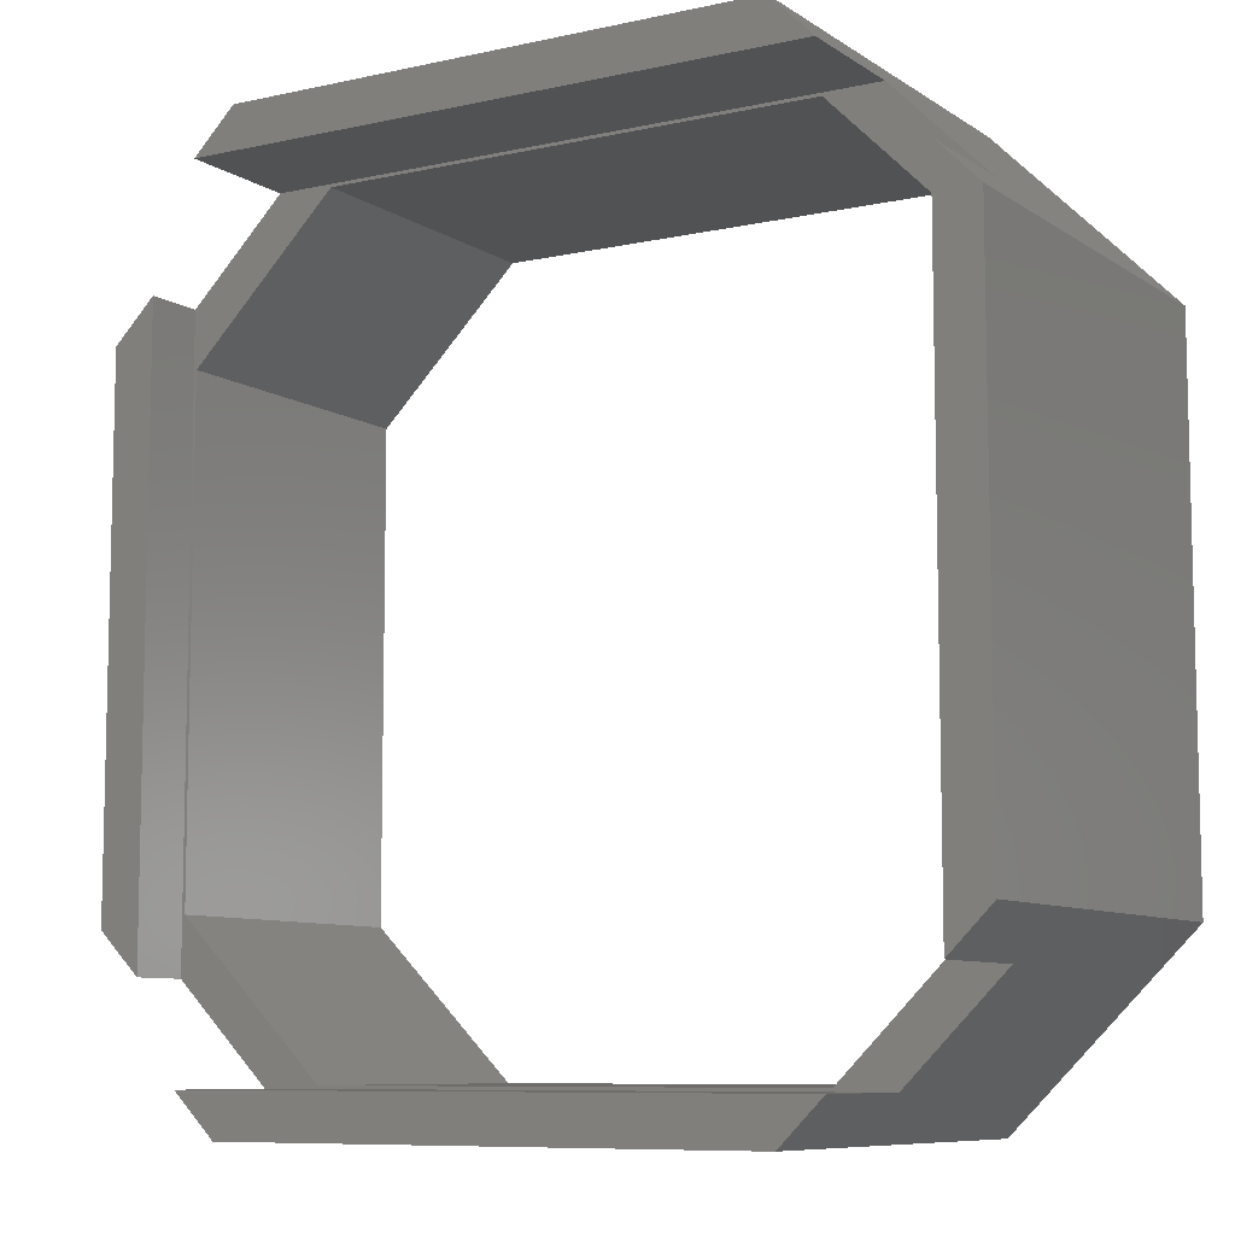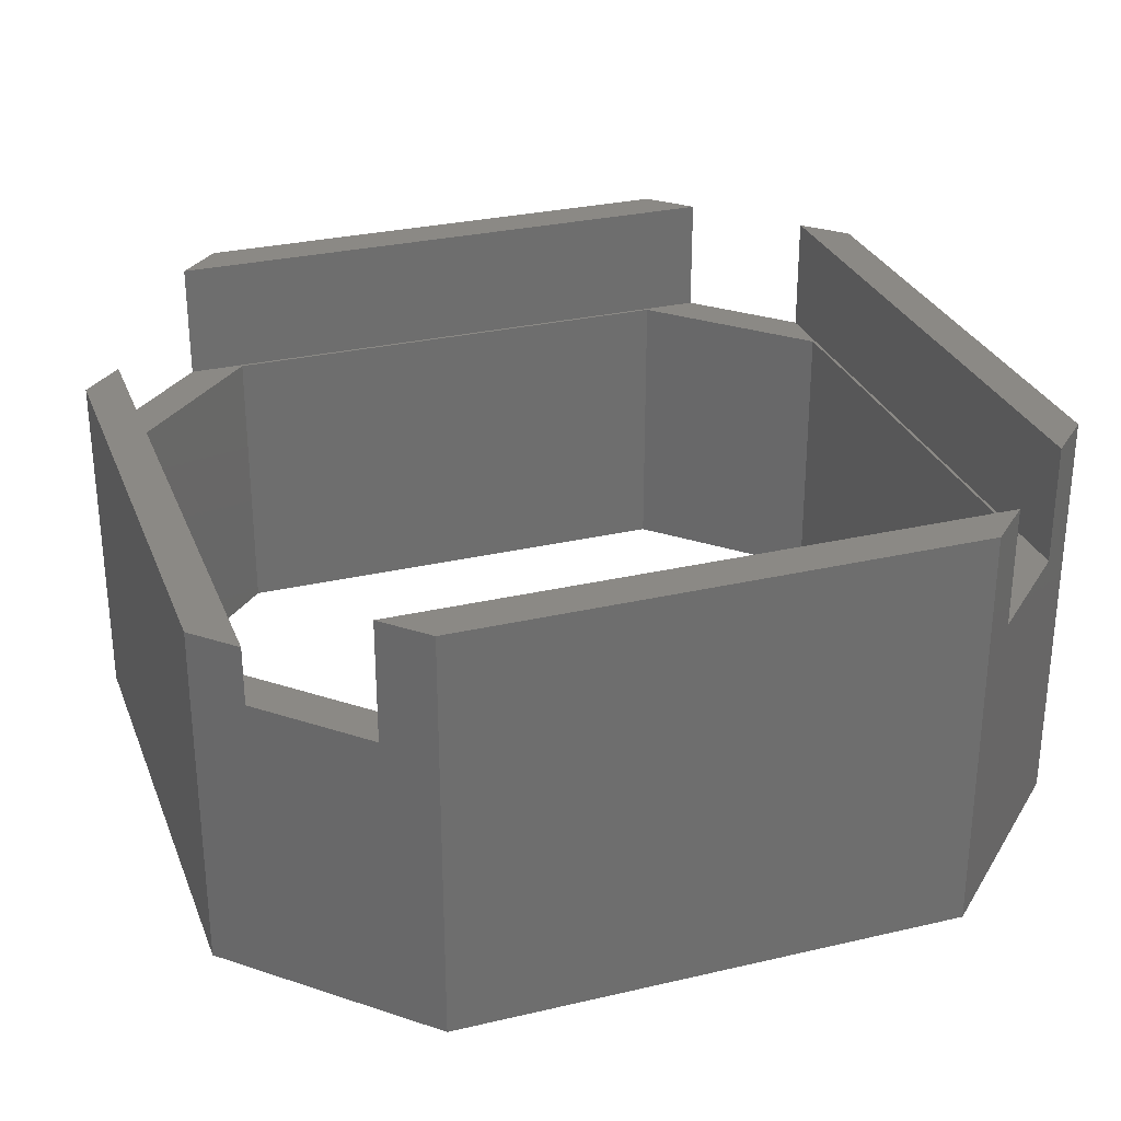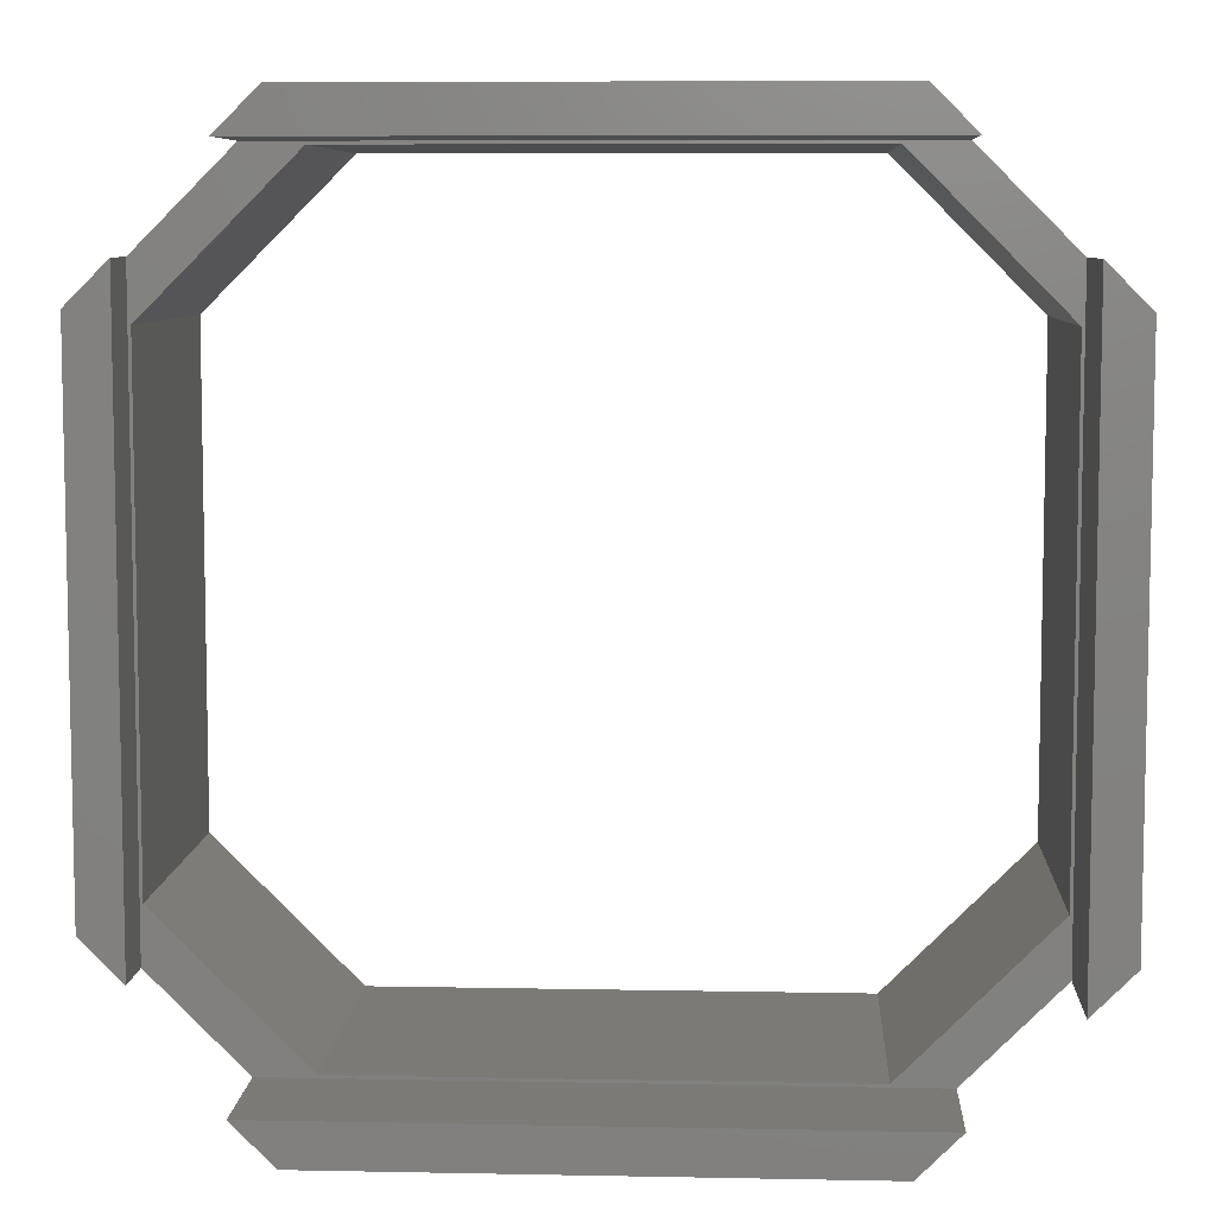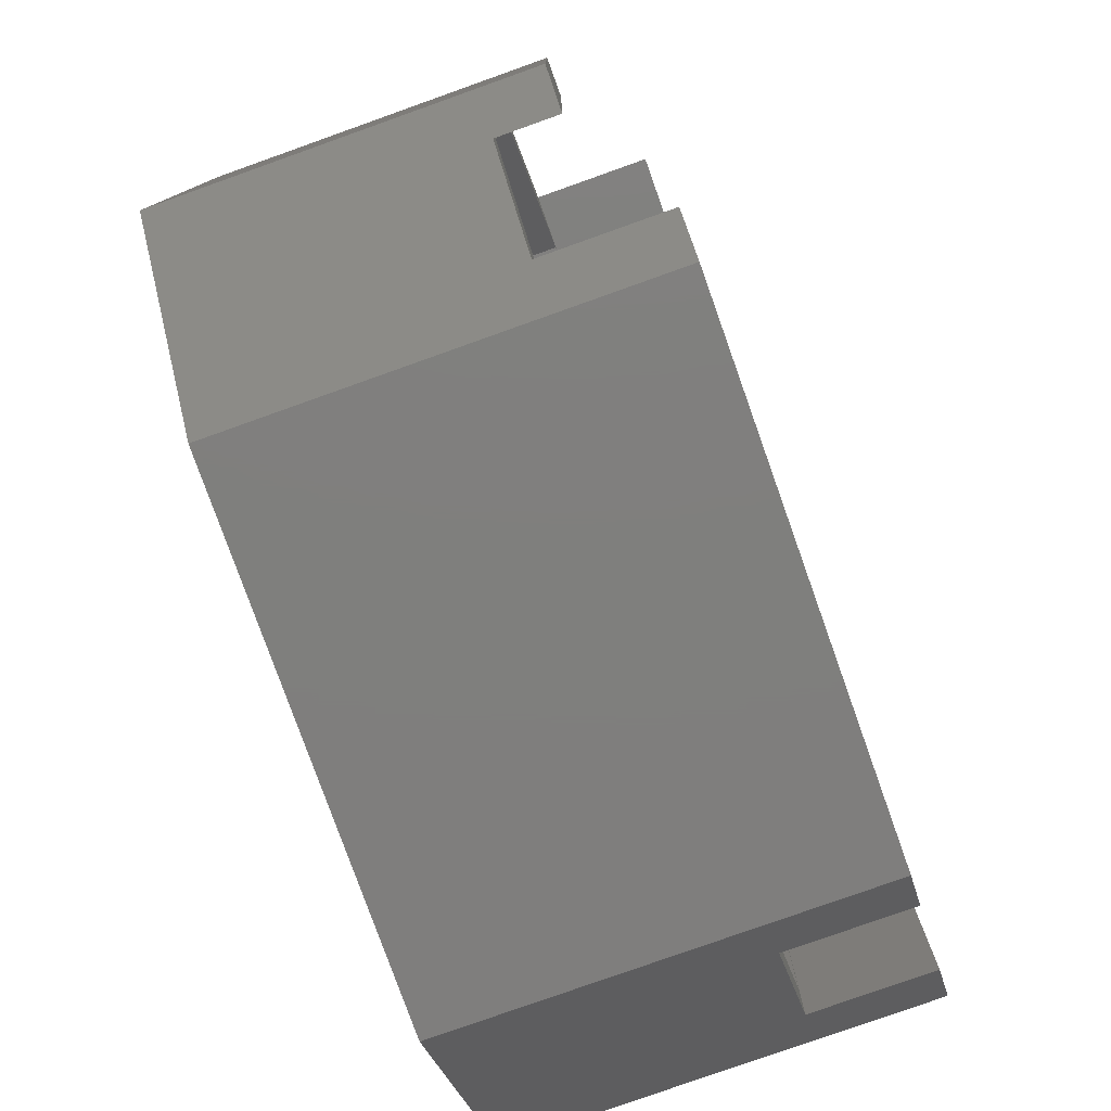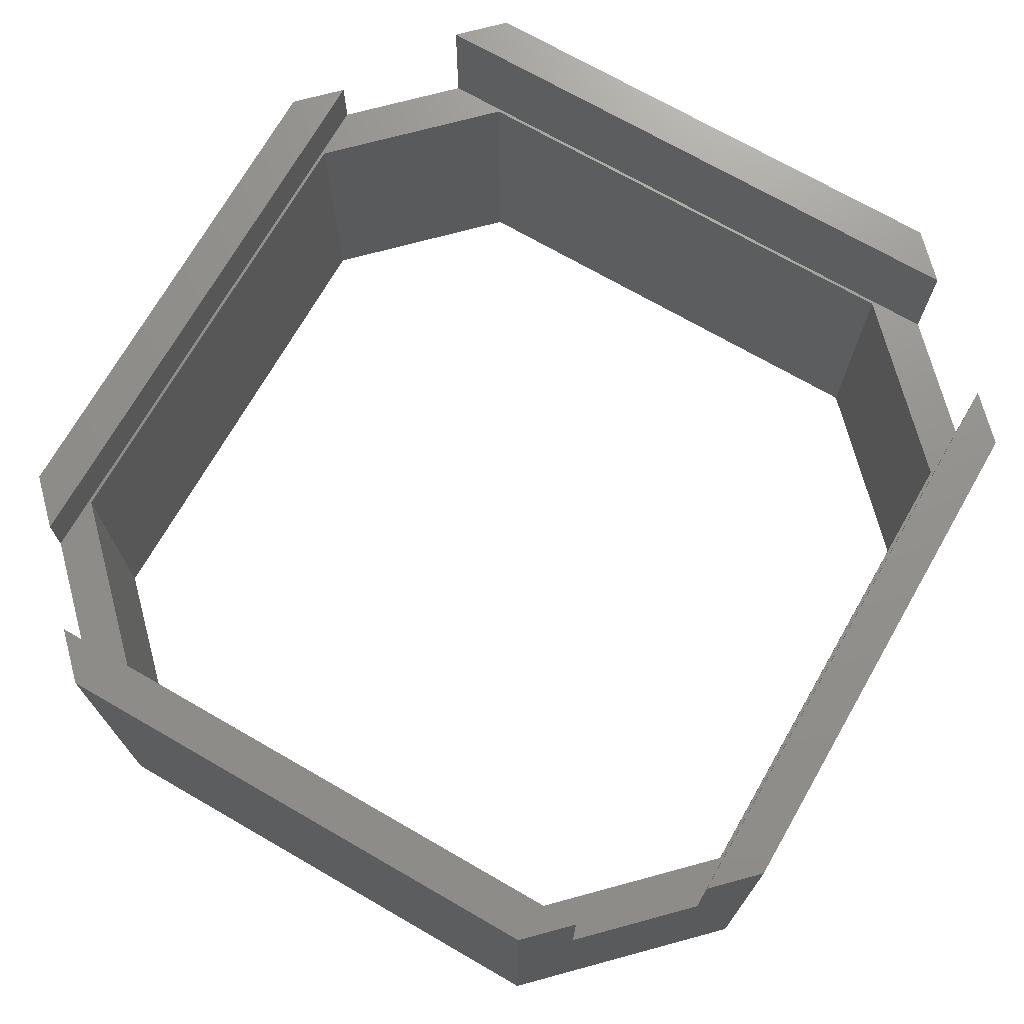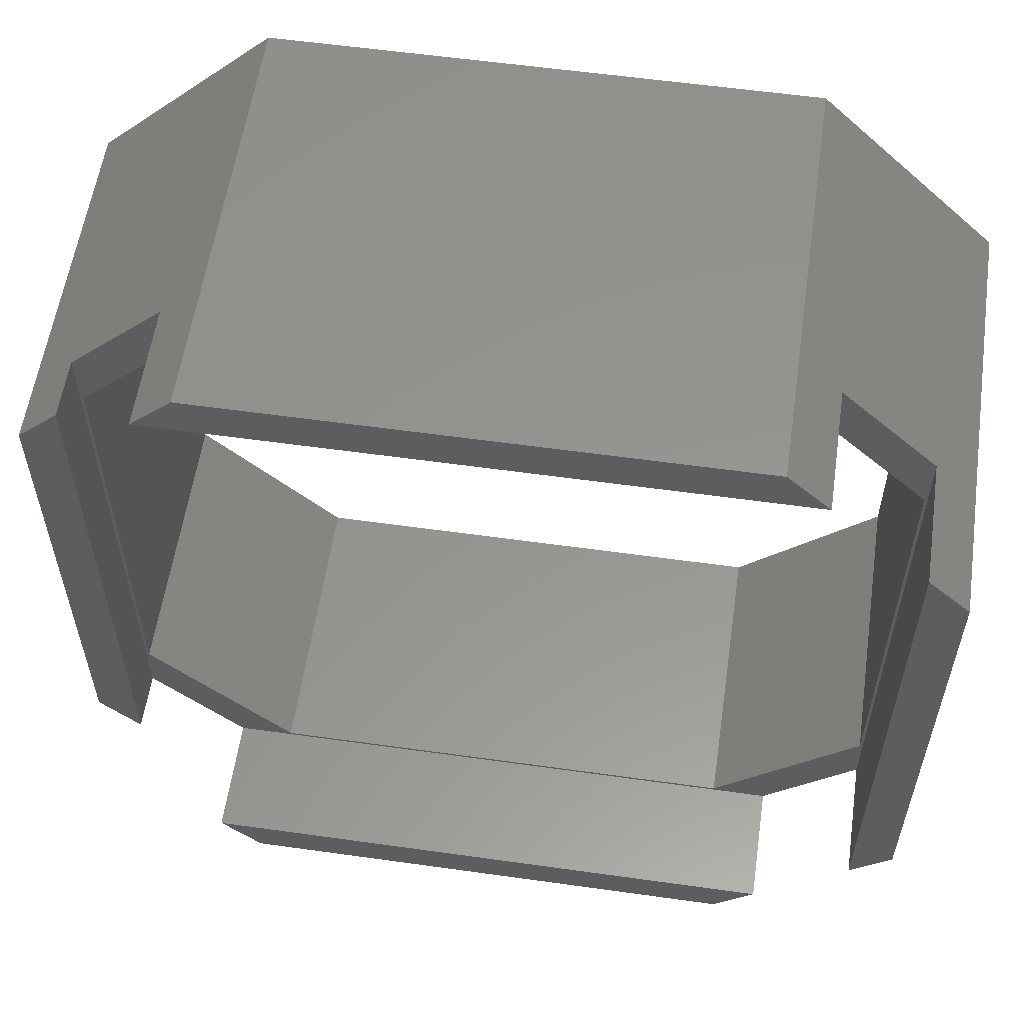
<metadata>
{"format":"stl","ext":"stl","renderer":"f3d","projection":"perspective","resolution":1024,"background":"white","views":[{"elev":-8.5,"azim":31.0,"up":"+Y"},{"elev":29.3,"azim":-19.0,"up":"+Z"},{"elev":7.4,"azim":3.2,"up":"+Y"},{"elev":-78.9,"azim":-70.4,"up":"+Y"},{"elev":71.9,"azim":29.9,"up":"+Z"},{"elev":57.6,"azim":8.3,"up":"+Y"}]}
</metadata>
<code>
# stl→obj: 56 verts, 112 faces
v 987.3 416.5 -600.9
v 987.3 381.3 -572.7
v 987.3 381.3 -600.9
v 987.3 416.5 -572.7
v 931.3 382.3 -580.9
v 941.3 372.3 -600.9
v 931.3 382.3 -600.9
v 941.3 372.3 -580.9
v 941.3 425.5 -580.9
v 931.3 415.5 -600.9
v 941.3 425.5 -600.9
v 931.3 415.5 -580.9
v 984.3 415.5 -600.9
v 974.3 425.5 -580.9
v 974.3 425.5 -600.9
v 984.3 415.5 -580.9
v 974.3 372.3 -600.9
v 984.3 382.3 -580.9
v 984.3 382.3 -600.9
v 974.3 372.3 -580.9
v 931.1 378.5 -576.9
v 928.3 416.5 -576.9
v 928.3 381.3 -576.9
v 931.1 419.3 -576.9
v 931.1 419.3 -580.9
v 931.1 415.5 -580.9
v 937.5 425.7 -580.9
v 941.3 425.7 -580.9
v 974.3 425.7 -580.9
v 931.1 382.3 -580.9
v 984.5 382.3 -580.9
v 984.5 415.5 -580.9
v 974.3 372.1 -580.9
v 941.3 372.1 -580.9
v 940.3 369.3 -600.9
v 937.5 372.1 -580.9
v 928.3 381.3 -600.9
v 940.3 369.3 -572.7
v 931.1 378.5 -580.9
v 937.5 372.1 -572.7
v 928.3 416.5 -600.9
v 975.3 369.3 -600.9
v 975.3 369.3 -572.7
v 978.1 372.1 -572.7
v 984.5 378.5 -580.9
v 984.5 378.5 -572.7
v 978.1 372.1 -580.9
v 984.5 419.3 -572.7
v 984.5 419.3 -580.9
v 975.3 428.5 -600.9
v 978.1 425.7 -580.9
v 978.1 425.7 -572.7
v 975.3 428.5 -572.7
v 940.3 428.5 -600.9
v 940.3 428.5 -572.7
v 937.5 425.7 -572.7
f 1 2 3
f 2 1 4
f 5 6 7
f 6 5 8
f 9 10 11
f 10 9 12
f 13 14 15
f 14 13 16
f 17 18 19
f 18 17 20
f 21 22 23
f 22 21 24
f 12 25 26
f 25 12 27
f 27 12 9
f 27 9 28
f 18 13 19
f 13 18 16
f 6 20 17
f 20 6 8
f 10 5 7
f 5 10 12
f 14 11 15
f 11 14 9
f 14 28 9
f 28 14 29
f 30 12 26
f 12 30 5
f 31 16 18
f 16 31 32
f 33 8 34
f 8 33 20
f 35 36 37
f 36 35 38
f 37 36 39
f 36 38 40
f 39 23 37
f 23 39 21
f 22 37 23
f 37 22 41
f 42 38 35
f 38 42 43
f 38 44 40
f 44 38 43
f 36 30 39
f 30 36 5
f 5 36 8
f 8 36 34
f 39 24 21
f 24 39 30
f 24 30 26
f 24 26 25
f 3 45 42
f 45 3 2
f 45 2 46
f 42 47 43
f 47 42 45
f 43 47 44
f 40 34 36
f 34 40 33
f 33 44 47
f 44 33 40
f 47 20 33
f 20 47 18
f 18 47 45
f 18 45 31
f 2 48 46
f 48 2 4
f 48 45 46
f 45 48 31
f 31 48 32
f 32 48 49
f 1 49 4
f 49 1 50
f 4 49 48
f 49 50 51
f 51 50 52
f 52 50 53
f 16 29 14
f 29 16 51
f 51 16 49
f 49 16 32
f 54 53 50
f 53 54 55
f 52 55 56
f 55 52 53
f 52 29 51
f 29 52 28
f 28 52 27
f 27 52 56
f 41 25 27
f 25 41 22
f 25 22 24
f 54 27 55
f 27 54 41
f 55 27 56
f 41 10 37
f 10 41 54
f 10 54 11
f 11 54 50
f 11 50 15
f 15 50 13
f 13 50 1
f 13 1 19
f 37 7 35
f 7 37 10
f 35 7 6
f 35 6 42
f 42 6 17
f 42 17 19
f 42 19 3
f 3 19 1

</code>
